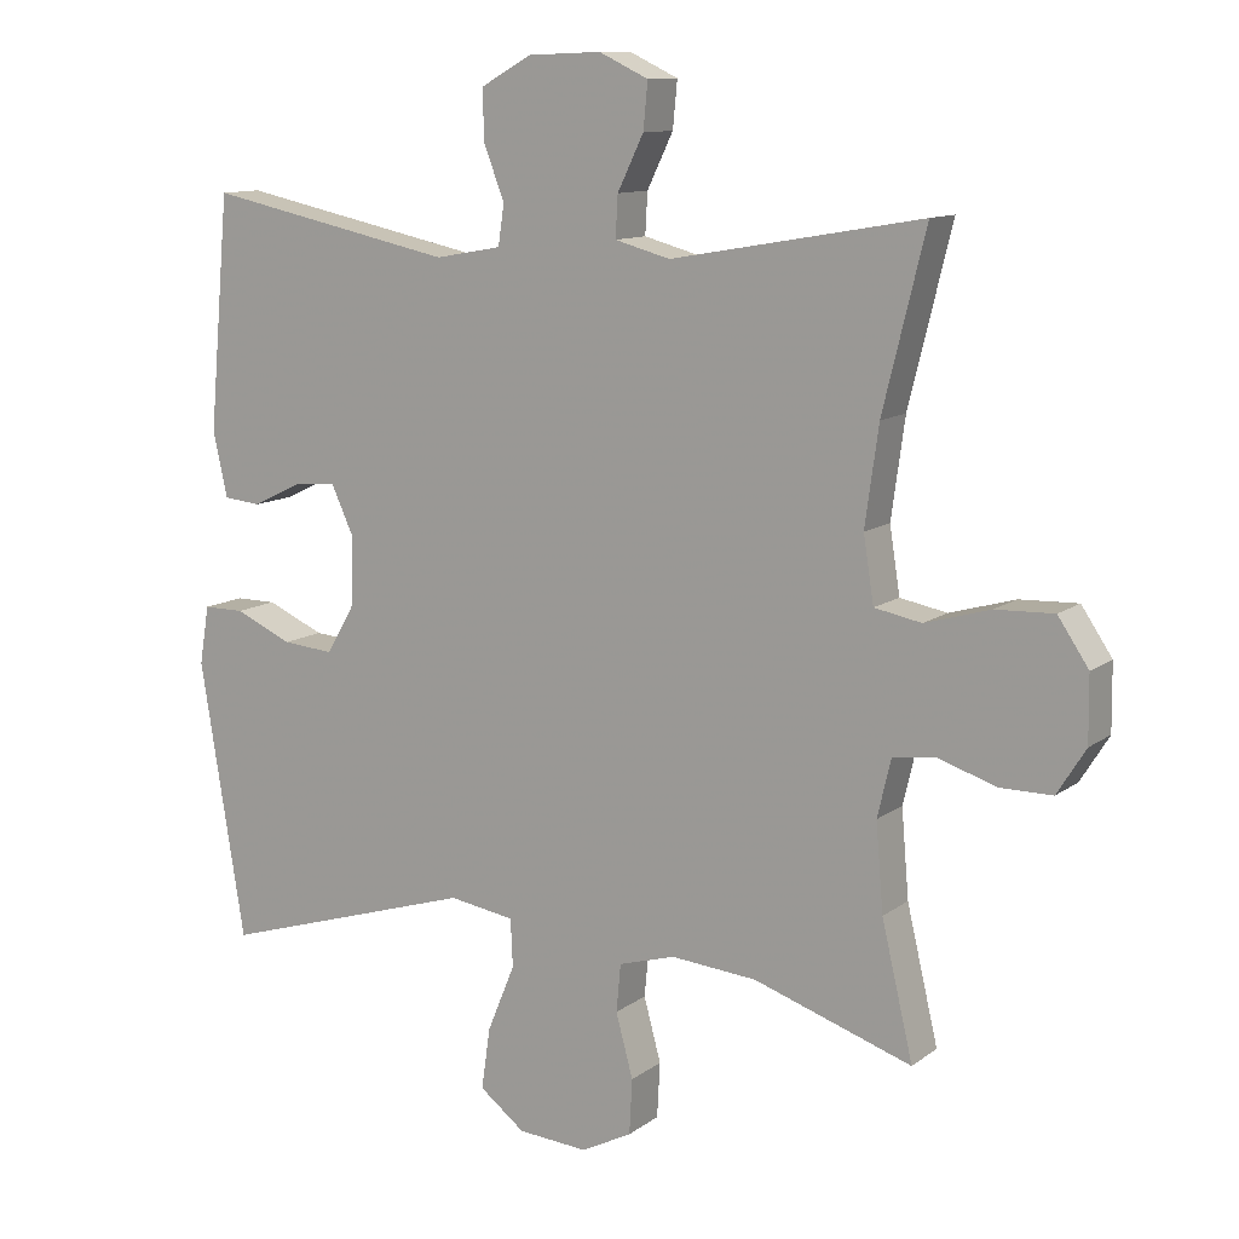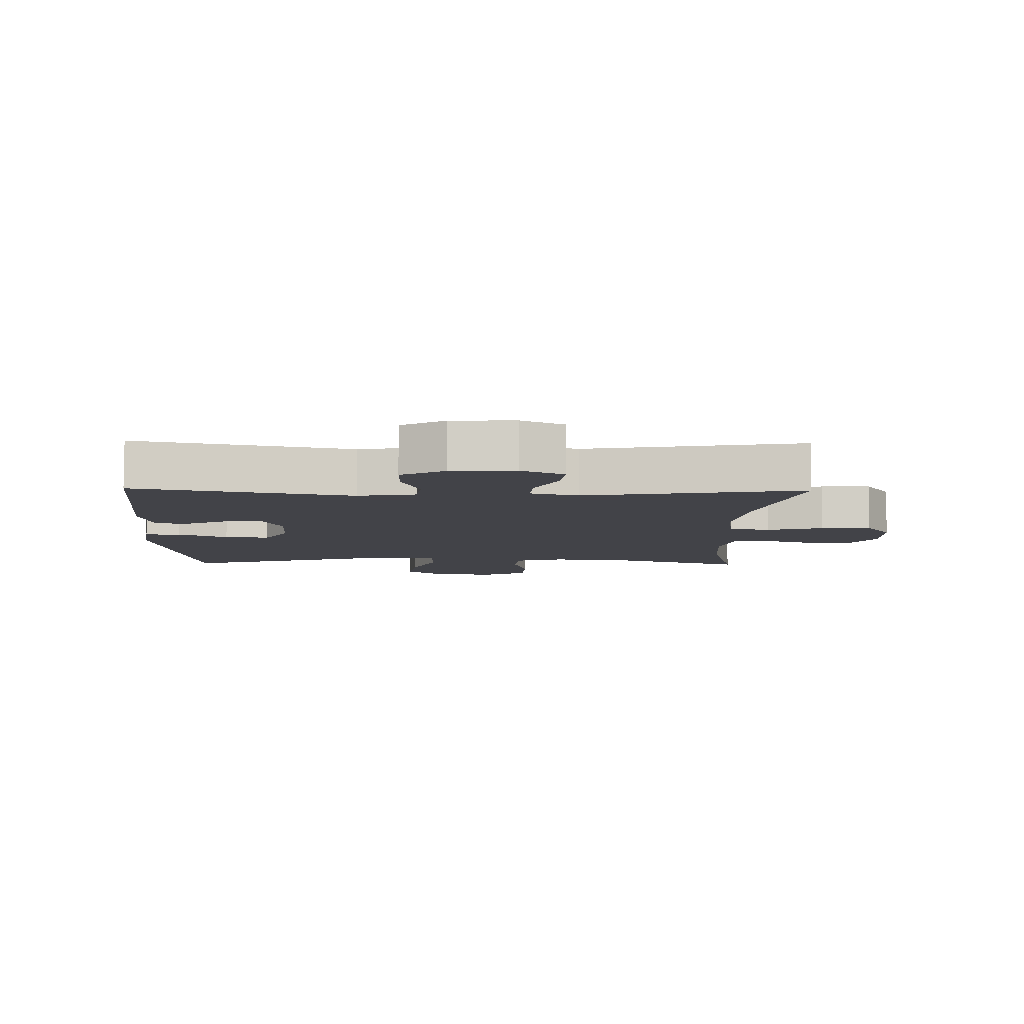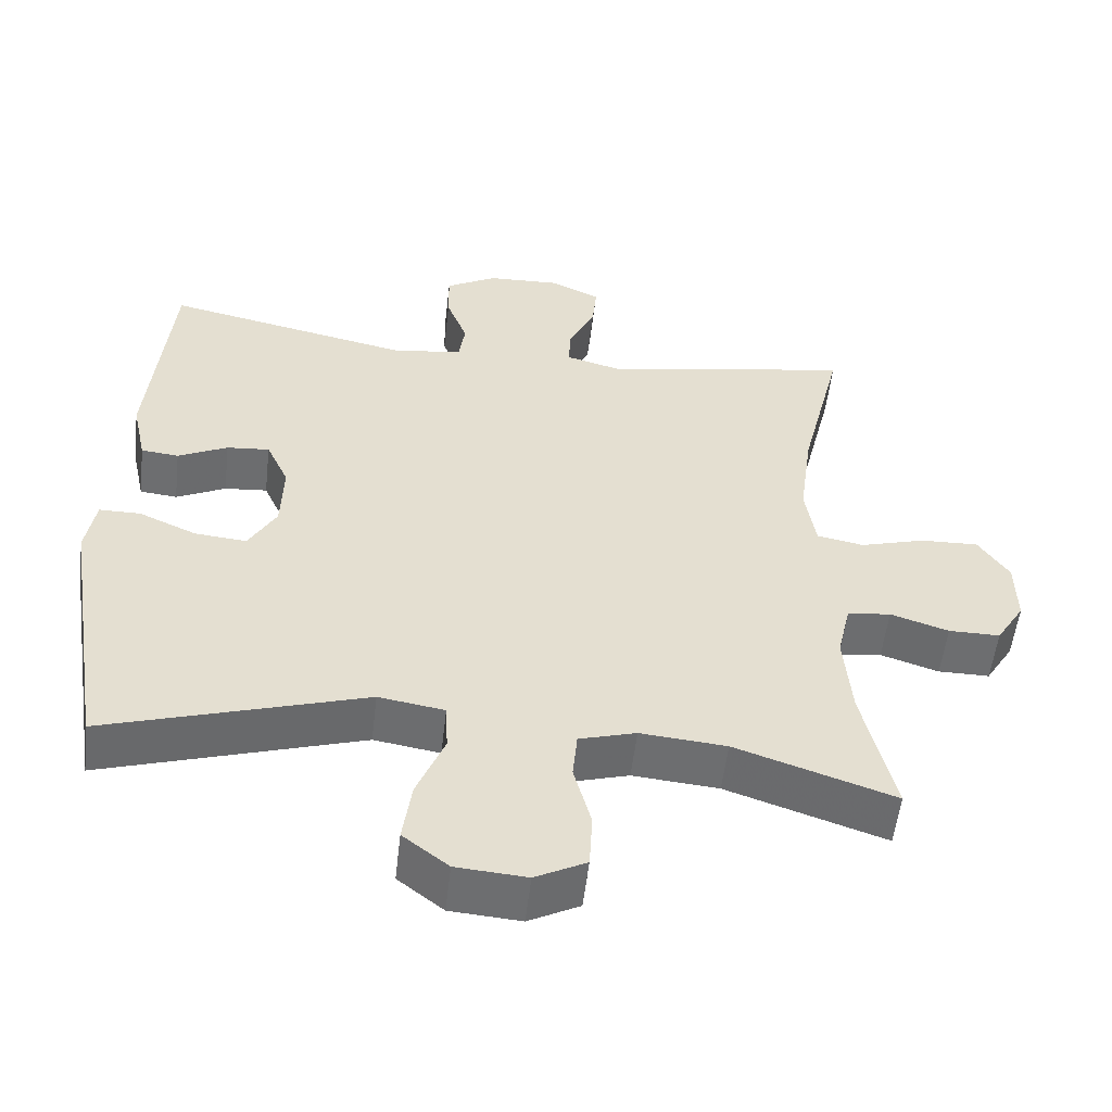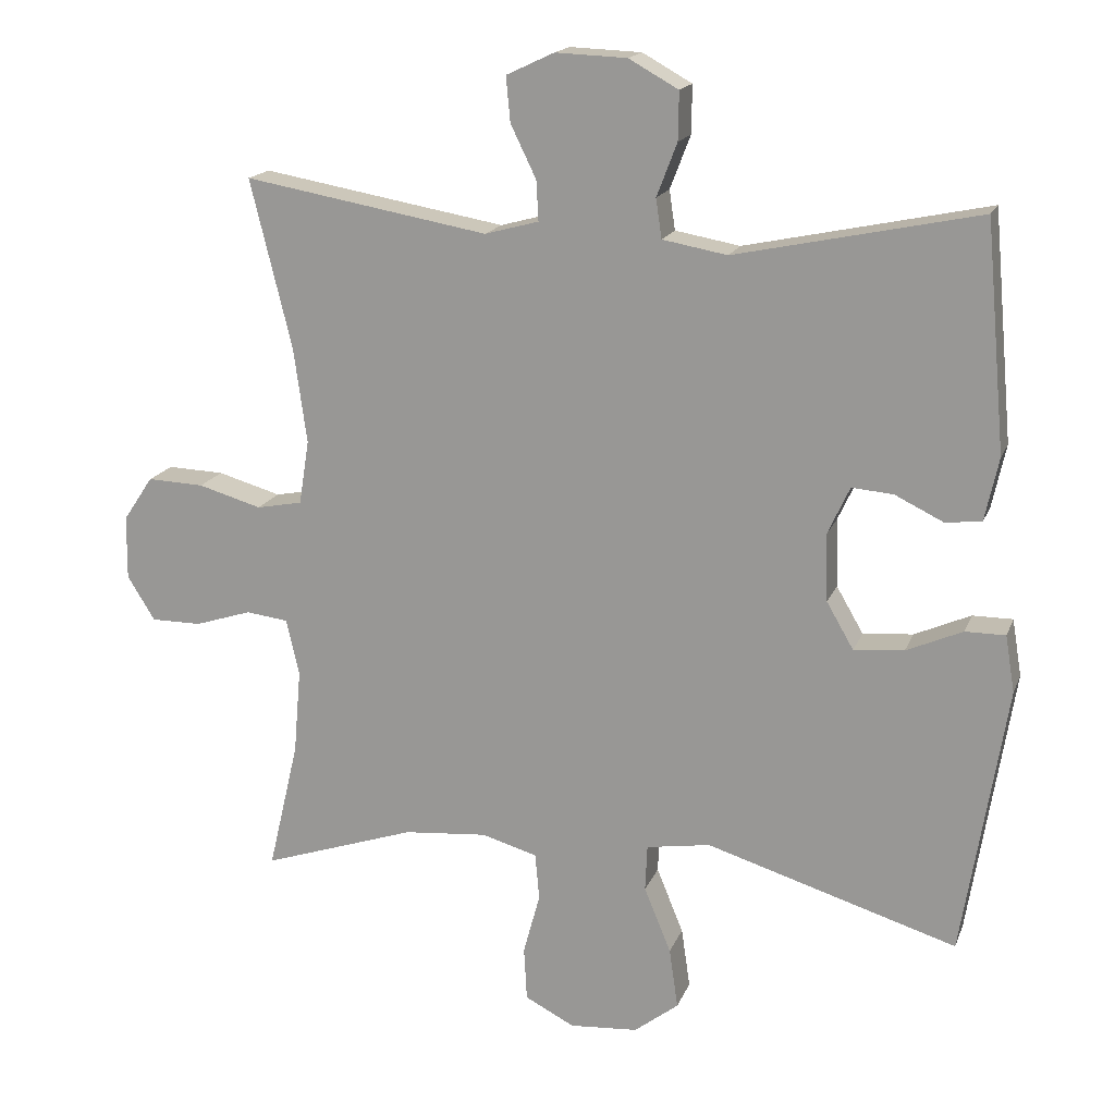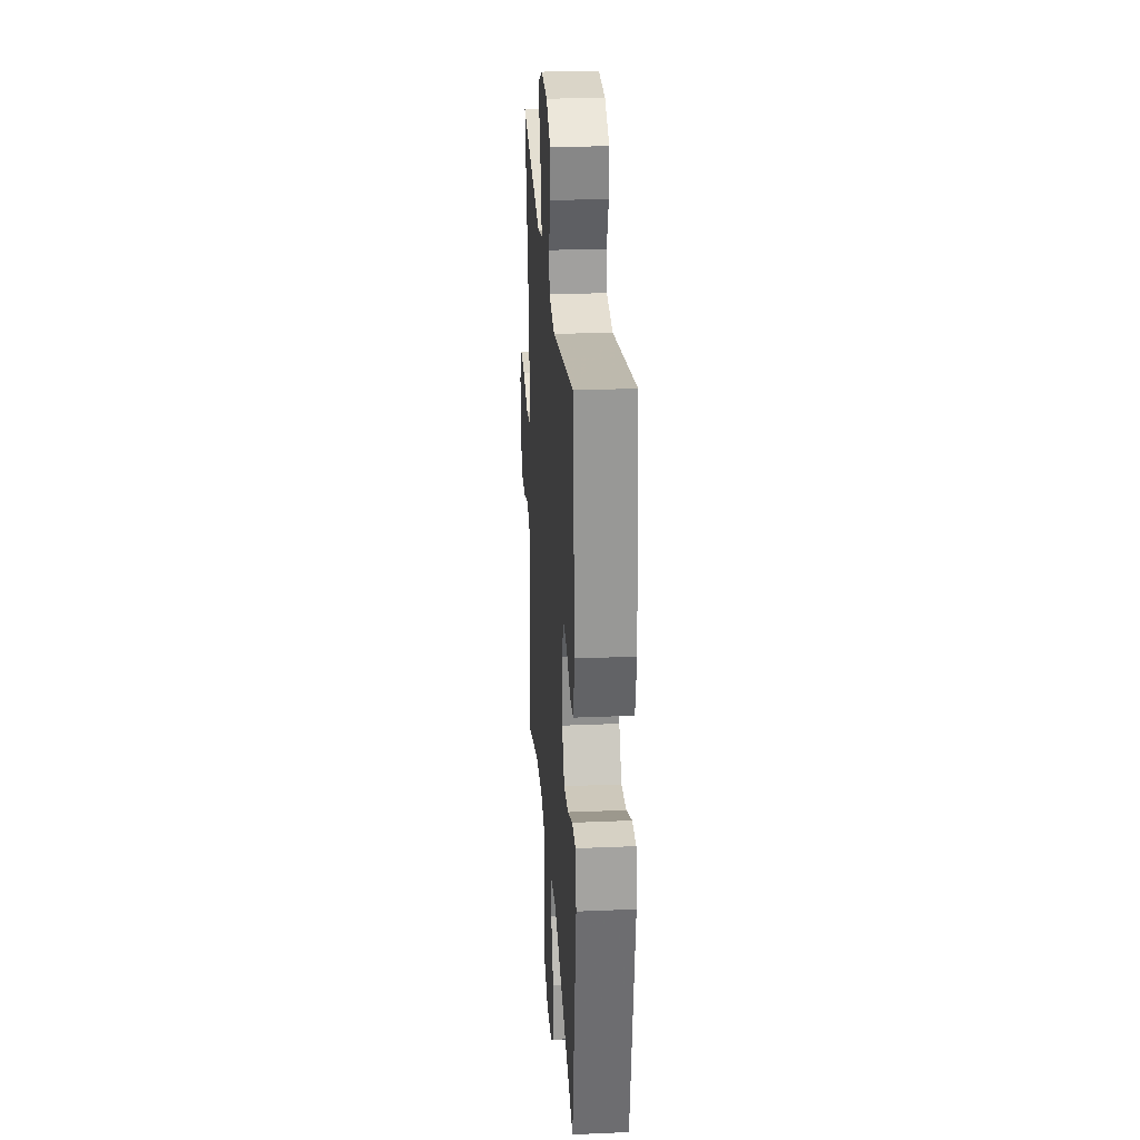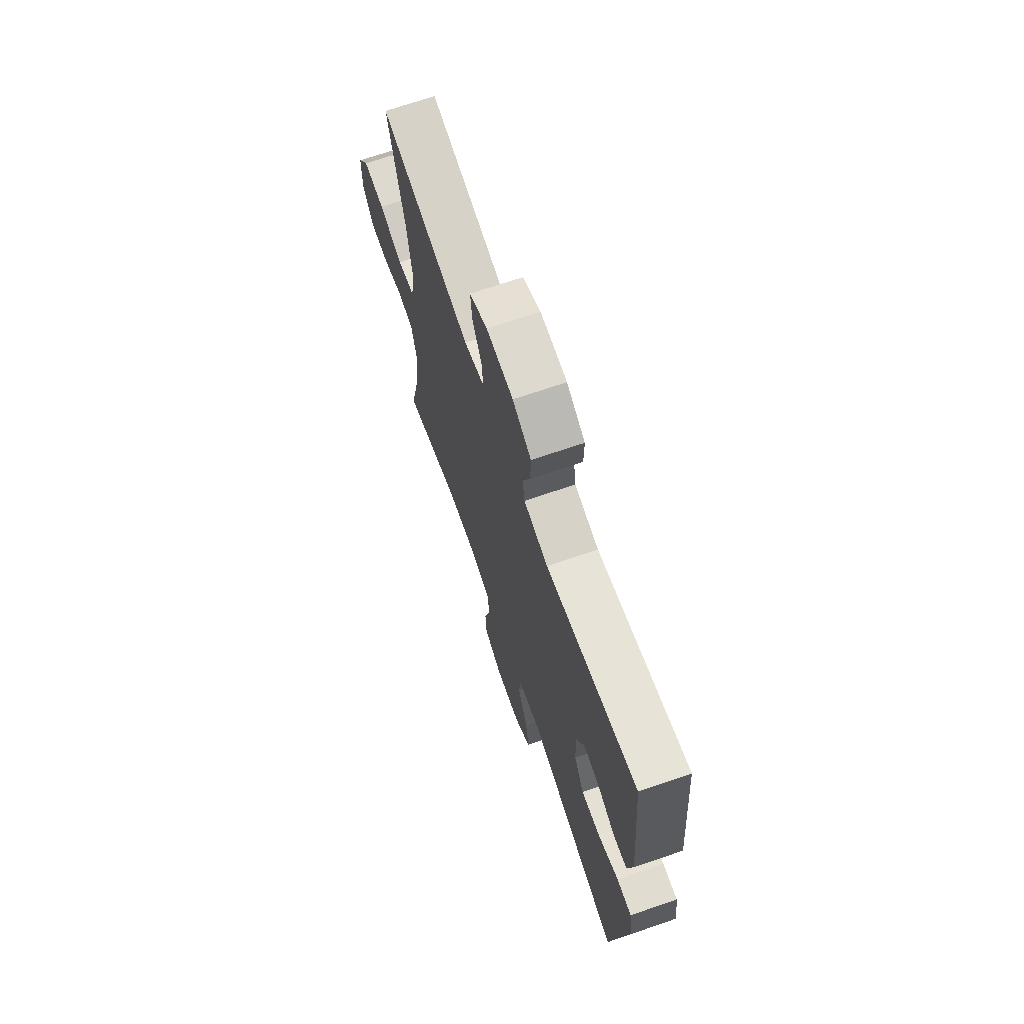
<metadata>
{"format":"obj","ext":"obj","renderer":"f3d","projection":"perspective","resolution":1024,"background":"white","views":[{"elev":11.4,"azim":30.9,"up":"+Z"},{"elev":-7.6,"azim":-1.3,"up":"+Y"},{"elev":-54.2,"azim":-6.6,"up":"+Z"},{"elev":17.0,"azim":-163.2,"up":"+Z"},{"elev":27.0,"azim":-93.8,"up":"+Z"},{"elev":69.5,"azim":-109.0,"up":"+Z"}]}
</metadata>
<code>
v 0.5 0.07 -0.5
v 0.288 0.07 -0.429
v 0.173 0.07 -0.419
v 0.097 0.07 -0.441
v 0.091 0.07 -0.505
v 0.114 0.07 -0.59
v 0.11 0.07 -0.664
v 0.042 0.07 -0.699
v -0.052 0.07 -0.692
v -0.113 0.07 -0.645
v -0.101 0.07 -0.562
v -0.064 0.07 -0.472
v -0.067 0.07 -0.408
v -0.155 0.07 -0.394
v -0.5 0.07 -0.5
v -0.56 0.07 -0.128
v -0.547 0.07 -0.05
v -0.492 0.07 -0.05
v -0.415 0.07 -0.084
v -0.346 0.07 -0.09
v -0.309 0.07 -0.026
v -0.306 0.07 0.068
v -0.336 0.07 0.133
v -0.393 0.07 0.128
v -0.459 0.07 0.096
v -0.509 0.07 0.101
v -0.528 0.07 0.188
v -0.5 0.07 0.5
v -0.166 0.07 0.43
v -0.077 0.07 0.446
v -0.069 0.07 0.5
v -0.097 0.07 0.573
v -0.098 0.07 0.639
v -0.03 0.07 0.677
v 0.068 0.07 0.681
v 0.134 0.07 0.65
v 0.128 0.07 0.588
v 0.093 0.07 0.516
v 0.09 0.07 0.461
v 0.164 0.07 0.441
v 0.5 0.07 0.5
v 0.443 0.07 0.268
v 0.425 0.07 0.137
v 0.439 0.07 0.049
v 0.502 0.07 0.037
v 0.589 0.07 0.062
v 0.667 0.07 0.065
v 0.708 0.07 0.004
v 0.709 0.07 -0.084
v 0.671 0.07 -0.145
v 0.602 0.07 -0.145
v 0.524 0.07 -0.12
v 0.466 0.07 -0.127
v 0.448 0.07 -0.204
v 0.458 0.07 -0.321
v 0.5 0 -0.5
v 0.288 0 -0.429
v 0.173 0 -0.419
v 0.097 0 -0.441
v 0.091 0 -0.505
v 0.114 0 -0.59
v 0.11 0 -0.664
v 0.042 0 -0.699
v -0.052 0 -0.692
v -0.113 0 -0.645
v -0.101 0 -0.562
v -0.064 0 -0.472
v -0.067 0 -0.408
v -0.155 0 -0.394
v -0.5 0 -0.5
v -0.56 0 -0.128
v -0.547 0 -0.05
v -0.492 0 -0.05
v -0.415 0 -0.084
v -0.346 0 -0.09
v -0.309 0 -0.026
v -0.306 0 0.068
v -0.336 0 0.133
v -0.393 0 0.128
v -0.459 0 0.096
v -0.509 0 0.101
v -0.528 0 0.188
v -0.5 0 0.5
v -0.166 0 0.43
v -0.077 0 0.446
v -0.069 0 0.5
v -0.097 0 0.573
v -0.098 0 0.639
v -0.03 0 0.677
v 0.068 0 0.681
v 0.134 0 0.65
v 0.128 0 0.588
v 0.093 0 0.516
v 0.09 0 0.461
v 0.164 0 0.441
v 0.5 0 0.5
v 0.443 0 0.268
v 0.425 0 0.137
v 0.439 0 0.049
v 0.502 0 0.037
v 0.589 0 0.062
v 0.667 0 0.065
v 0.708 0 0.004
v 0.709 0 -0.084
v 0.671 0 -0.145
v 0.602 0 -0.145
v 0.524 0 -0.12
v 0.466 0 -0.127
v 0.448 0 -0.204
v 0.458 0 -0.321
f 50 51 52
f 49 50 52
f 48 49 52
f 47 48 52
f 46 47 52
f 45 46 52
f 44 45 52 53
f 43 44 53 54
f 40 41 42
f 39 40 42 43
f 36 37 38
f 35 36 38
f 34 35 38
f 33 34 38
f 32 33 38
f 31 32 38
f 30 31 38 39
f 39 43 54
f 30 39 54
f 29 30 54
f 27 28 29
f 26 27 29
f 25 26 29
f 24 25 29
f 17 18 19
f 16 17 19
f 15 16 19
f 14 15 19
f 13 14 19 20
f 10 11 12
f 9 10 12
f 8 9 12
f 7 8 12
f 6 7 12
f 5 6 12
f 4 5 12 13
f 13 20 21
f 4 13 21
f 3 4 21
f 55 1 2
f 3 21 22
f 2 3 22
f 55 2 22
f 54 55 22
f 29 54 22 23
f 23 24 29
f 107 106 105
f 107 105 104
f 107 104 103
f 107 103 102
f 107 102 101
f 107 101 100
f 108 107 100 99
f 109 108 99 98
f 97 96 95
f 98 97 95 94
f 93 92 91
f 93 91 90
f 93 90 89
f 93 89 88
f 93 88 87
f 93 87 86
f 94 93 86 85
f 109 98 94
f 109 94 85
f 109 85 84
f 84 83 82
f 84 82 81
f 84 81 80
f 84 80 79
f 74 73 72
f 74 72 71
f 74 71 70
f 74 70 69
f 75 74 69 68
f 67 66 65
f 67 65 64
f 67 64 63
f 67 63 62
f 67 62 61
f 67 61 60
f 68 67 60 59
f 76 75 68
f 76 68 59
f 76 59 58
f 57 56 110
f 77 76 58
f 77 58 57
f 77 57 110
f 77 110 109
f 78 77 109 84
f 84 79 78
f 1 56 57 2
f 2 57 58 3
f 3 58 59 4
f 4 59 60 5
f 5 60 61 6
f 6 61 62 7
f 7 62 63 8
f 8 63 64 9
f 9 64 65 10
f 10 65 66 11
f 11 66 67 12
f 12 67 68 13
f 13 68 69 14
f 14 69 70 15
f 15 70 71 16
f 16 71 72 17
f 17 72 73 18
f 18 73 74 19
f 19 74 75 20
f 20 75 76 21
f 21 76 77 22
f 22 77 78 23
f 23 78 79 24
f 24 79 80 25
f 25 80 81 26
f 26 81 82 27
f 27 82 83 28
f 28 83 84 29
f 29 84 85 30
f 30 85 86 31
f 31 86 87 32
f 32 87 88 33
f 33 88 89 34
f 34 89 90 35
f 35 90 91 36
f 36 91 92 37
f 37 92 93 38
f 38 93 94 39
f 39 94 95 40
f 40 95 96 41
f 41 96 97 42
f 42 97 98 43
f 43 98 99 44
f 44 99 100 45
f 45 100 101 46
f 46 101 102 47
f 47 102 103 48
f 48 103 104 49
f 49 104 105 50
f 50 105 106 51
f 51 106 107 52
f 52 107 108 53
f 53 108 109 54
f 54 109 110 55
f 55 110 56 1

</code>
